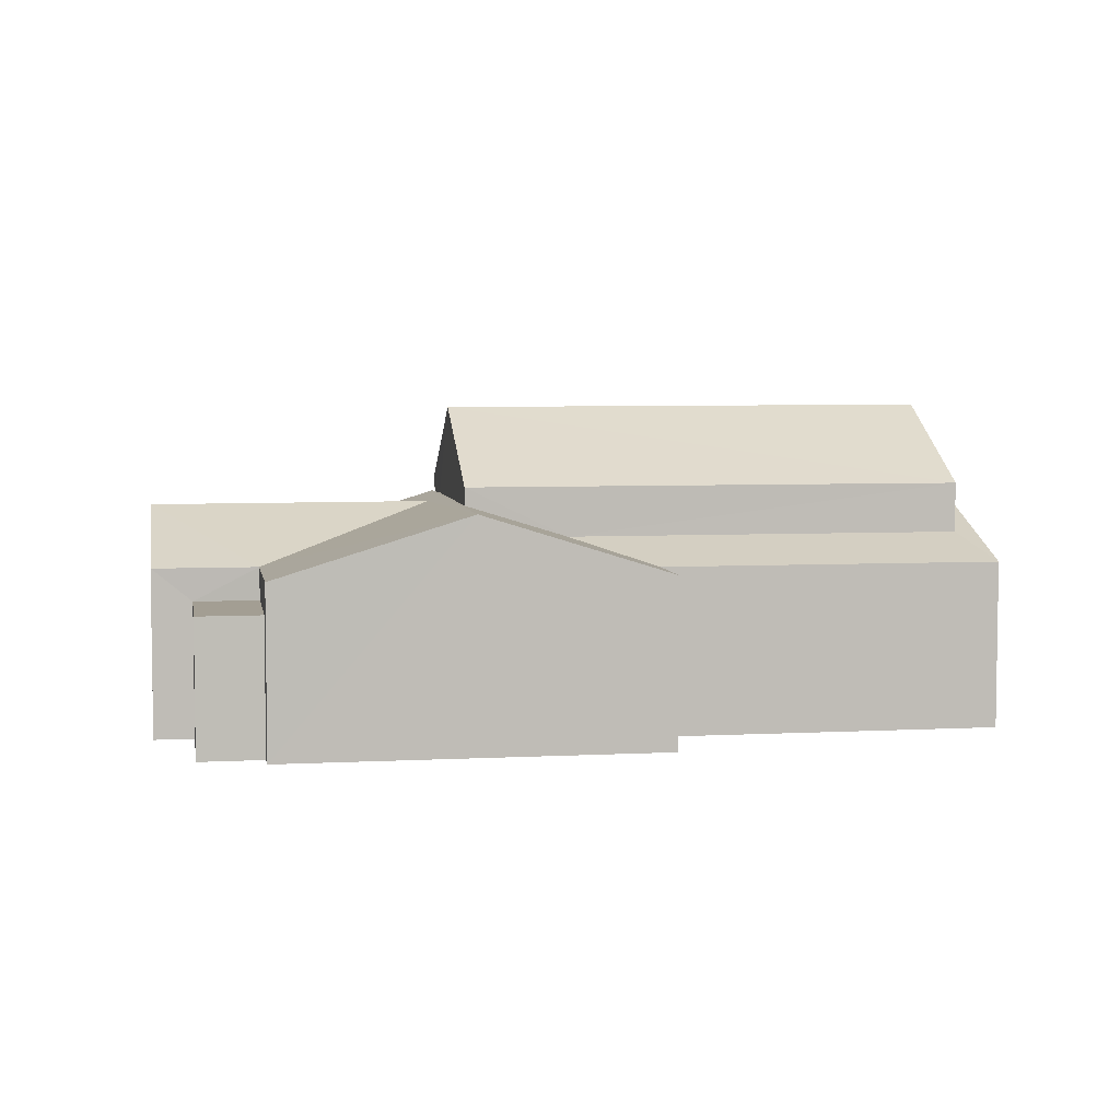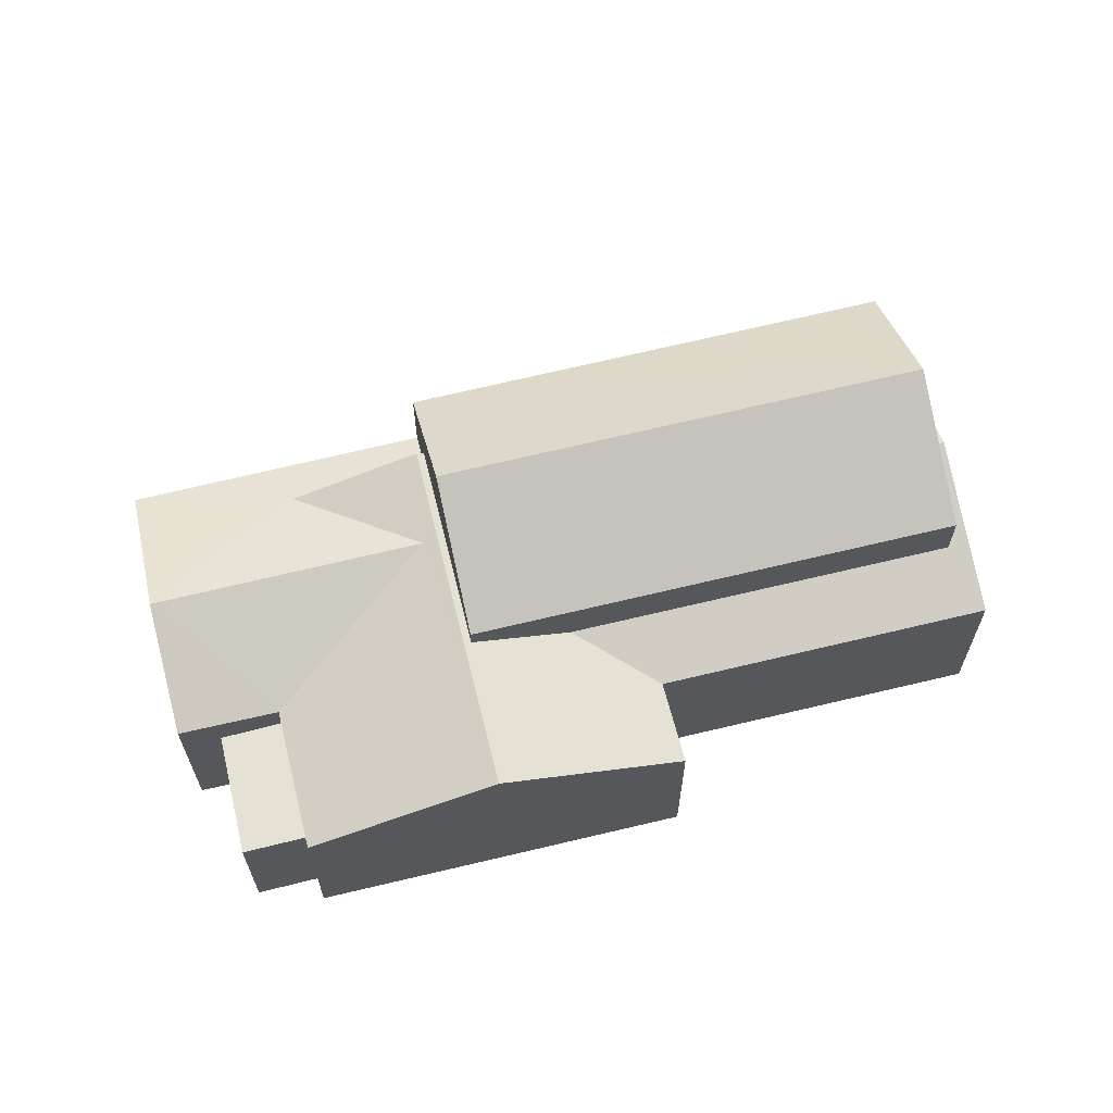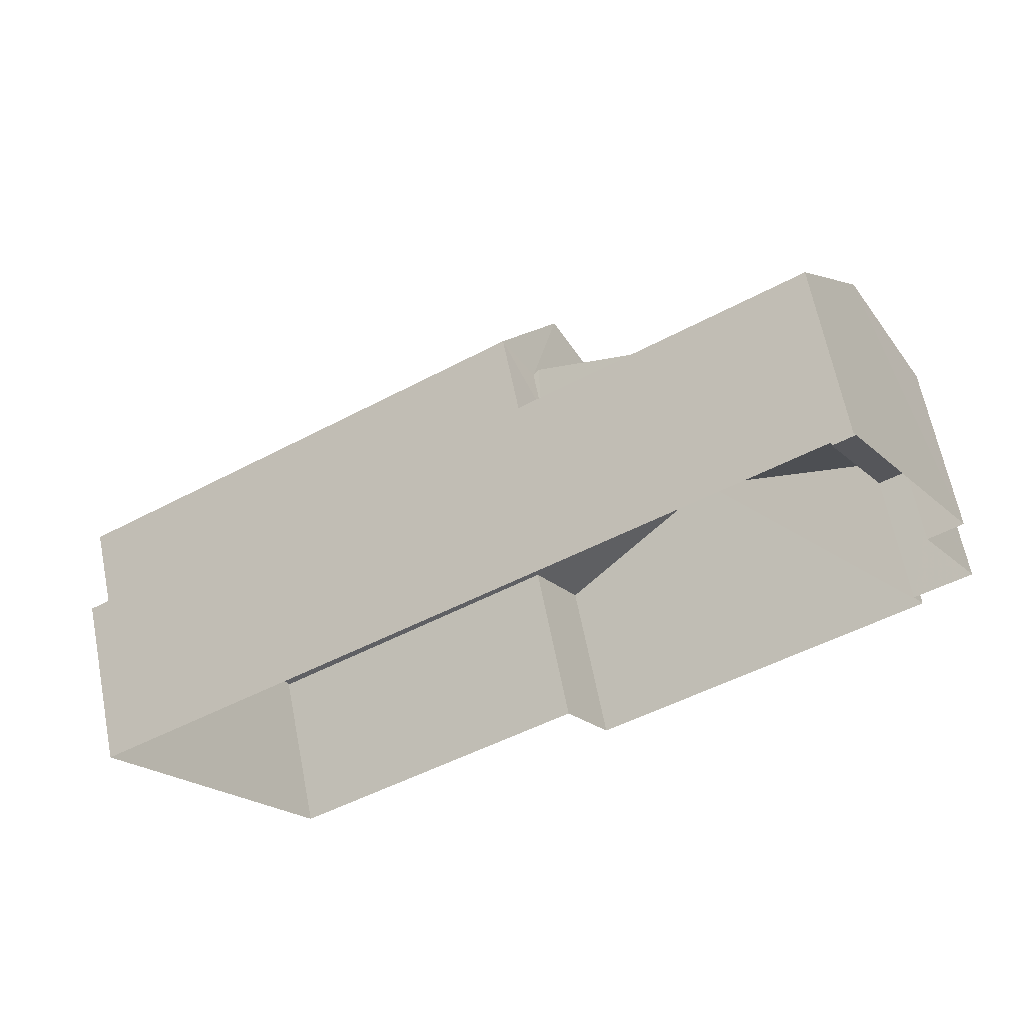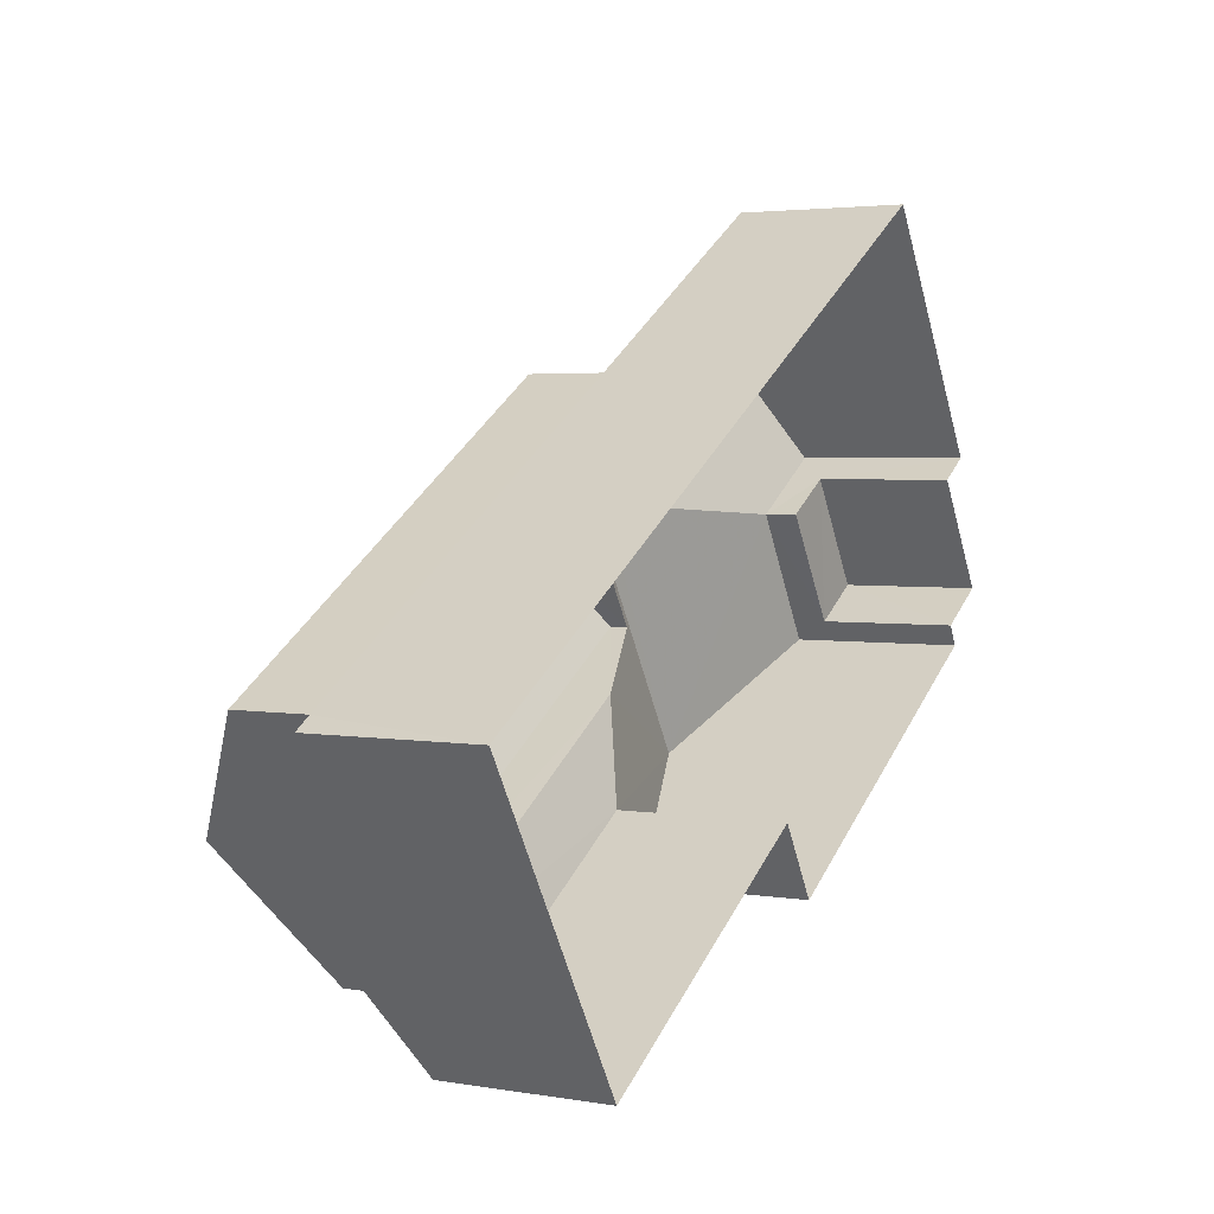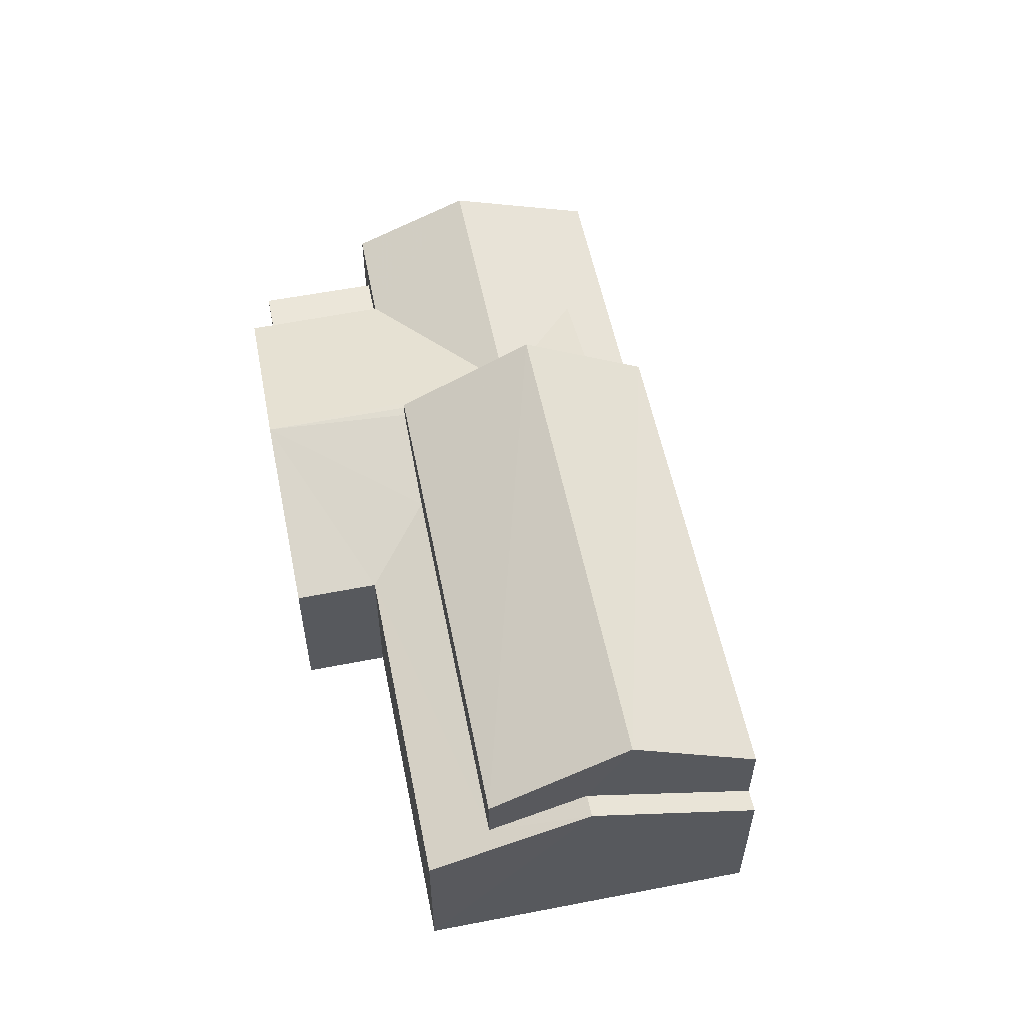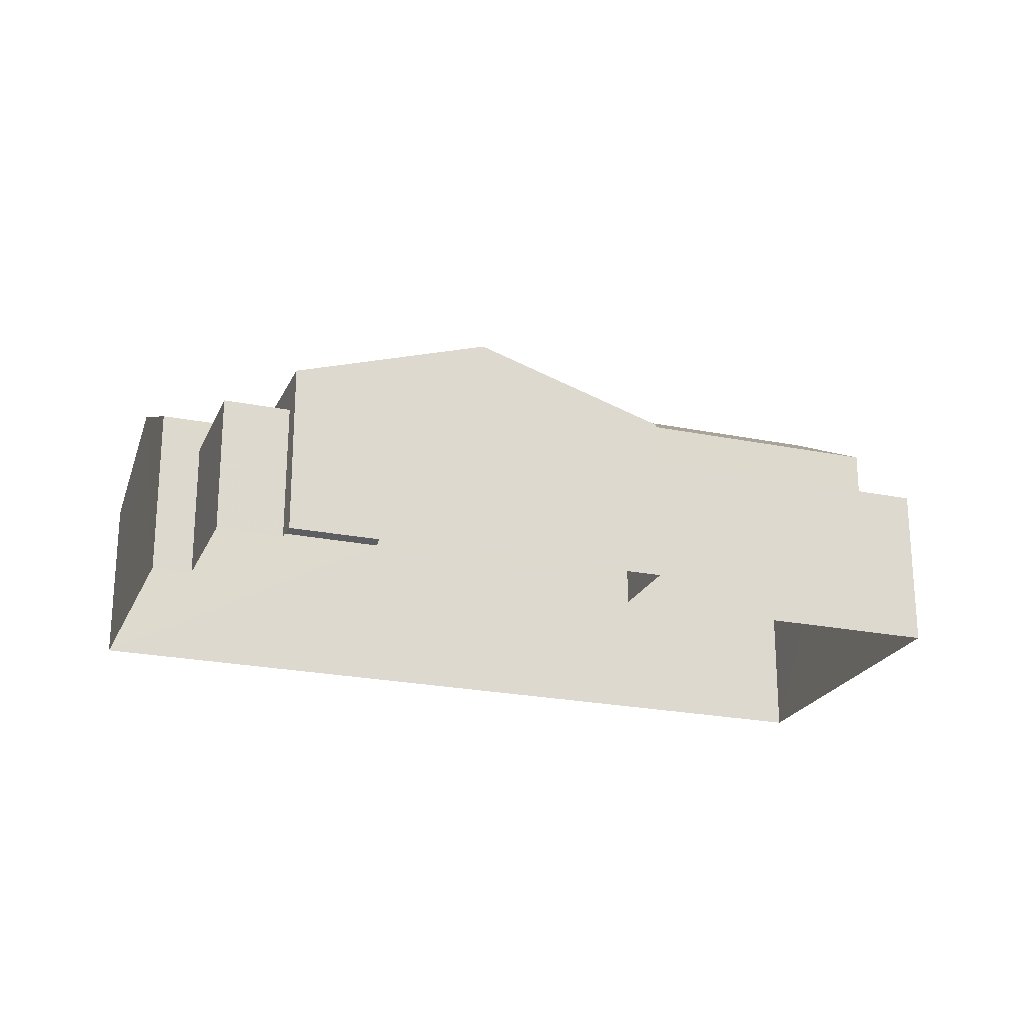
<metadata>
{"format":"obj","ext":"obj","renderer":"f3d","projection":"perspective","resolution":1024,"background":"white","views":[{"elev":5.2,"azim":-41.2,"up":"+Z"},{"elev":64.1,"azim":-45.4,"up":"+Z"},{"elev":63.4,"azim":168.9,"up":"+Y"},{"elev":3.3,"azim":119.8,"up":"+Y"},{"elev":57.4,"azim":47.1,"up":"+Z"},{"elev":-22.6,"azim":-50.9,"up":"+Z"}]}
</metadata>
<code>
v -3.117e+05 4.301e+04 18.67
v -3.118e+05 4.302e+04 18.67
v -3.117e+05 4.302e+04 18.68
v -3.118e+05 4.303e+04 18.68
v -3.118e+05 4.302e+04 18.67
v -3.118e+05 4.302e+04 18.67
v -3.118e+05 4.302e+04 18.67
v -3.118e+05 4.301e+04 18.67
v -3.118e+05 4.302e+04 18.67
v -3.118e+05 4.302e+04 18.67
v -3.118e+05 4.302e+04 21.79
v -3.118e+05 4.302e+04 21.78
v -3.118e+05 4.302e+04 21.78
v -3.118e+05 4.302e+04 21.79
v -3.117e+05 4.302e+04 22.54
v -3.117e+05 4.302e+04 24
v -3.117e+05 4.302e+04 22.54
v -3.117e+05 4.302e+04 24
v -3.118e+05 4.302e+04 22.54
v -3.118e+05 4.303e+04 23.79
v -3.118e+05 4.302e+04 22.54
v -3.118e+05 4.302e+04 23.8
v -3.117e+05 4.301e+04 23.12
v -3.117e+05 4.301e+04 22.54
v -3.118e+05 4.302e+04 22.54
v -3.118e+05 4.302e+04 23.12
v -3.118e+05 4.303e+04 22.96
v -3.118e+05 4.303e+04 22.55
v -3.118e+05 4.303e+04 22.55
v -3.118e+05 4.302e+04 22.97
v -3.117e+05 4.302e+04 26.07
v -3.118e+05 4.303e+04 24.29
v -3.118e+05 4.302e+04 26.04
v -3.117e+05 4.302e+04 24.28
v -3.117e+05 4.301e+04 24.28
v -3.118e+05 4.302e+04 24.28
v -3.118e+05 4.301e+04 22.54
v -3.118e+05 4.302e+04 23.91
v -3.118e+05 4.302e+04 23.86
v -3.118e+05 4.302e+04 23.92
v -3.118e+05 4.302e+04 23.86
v -3.118e+05 4.302e+04 22.54
f 1 2 3
f 3 2 4
f 4 5 6
f 7 2 8
f 7 8 9
f 10 5 7
f 4 2 5
f 5 2 7
f 11 12 13
f 14 11 13
f 15 16 17
f 15 18 16
f 19 20 21
f 19 22 20
f 18 23 16
f 16 23 24
f 24 23 25
f 23 26 25
f 20 22 27
f 20 27 28
f 27 29 28
f 27 30 29
f 31 32 33
f 31 34 32
f 33 35 31
f 33 36 35
f 37 25 38
f 38 39 40
f 25 26 38
f 39 41 40
f 38 26 39
f 40 22 38
f 42 38 19
f 27 22 40
f 38 22 19
f 35 23 18
f 35 18 31
f 18 34 31
f 18 15 34
f 7 9 13
f 9 42 13
f 13 19 14
f 13 42 19
f 30 40 41
f 30 27 40
f 42 9 38
f 9 8 38
f 8 37 38
f 6 11 21
f 21 11 19
f 6 5 11
f 19 11 14
f 24 1 16
f 1 3 16
f 3 17 16
f 7 12 10
f 7 13 12
f 17 3 15
f 32 34 15
f 29 3 4
f 29 4 28
f 32 15 29
f 15 3 29
f 23 35 26
f 35 36 26
f 36 39 26
f 28 4 20
f 4 6 20
f 6 21 20
f 32 29 30
f 32 41 33
f 39 36 33
f 41 39 33
f 32 30 41
f 11 10 12
f 11 5 10
f 25 2 1
f 24 25 1
f 8 25 37
f 8 2 25

</code>
